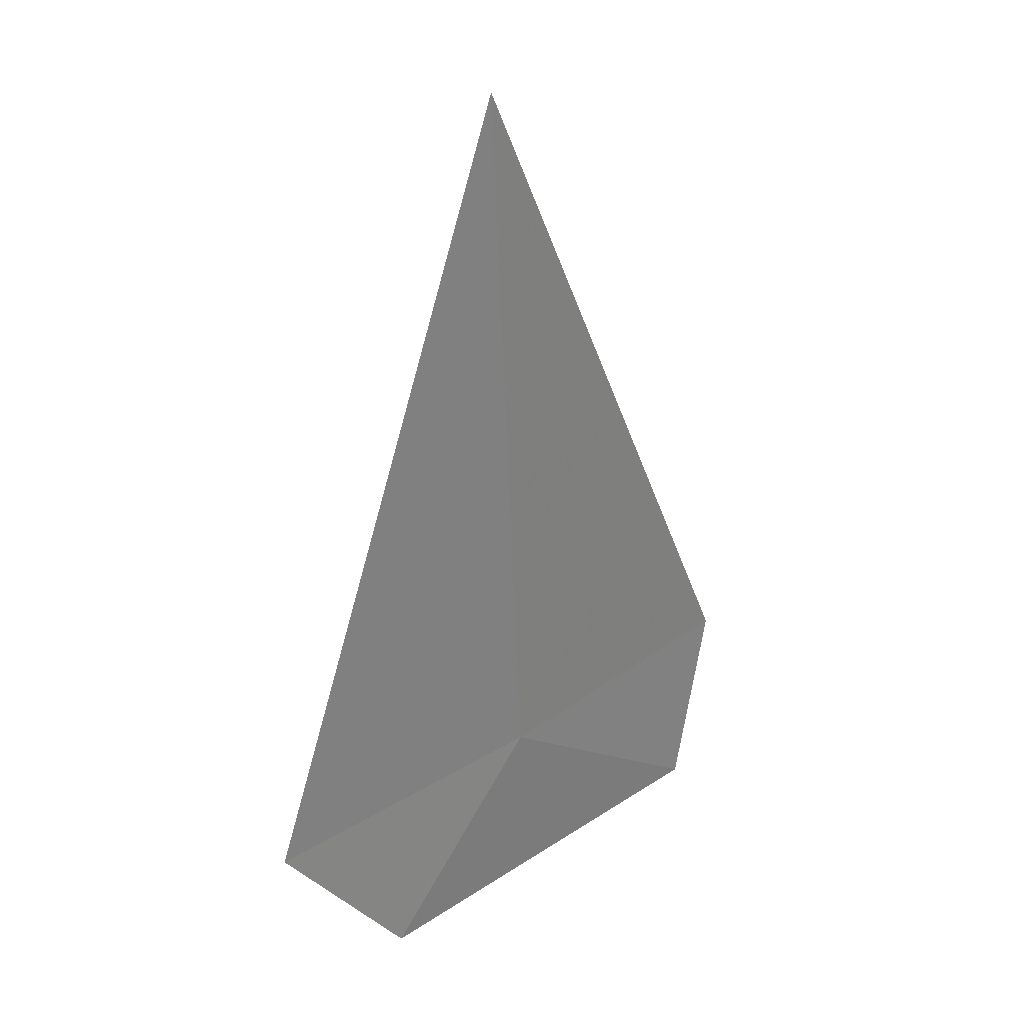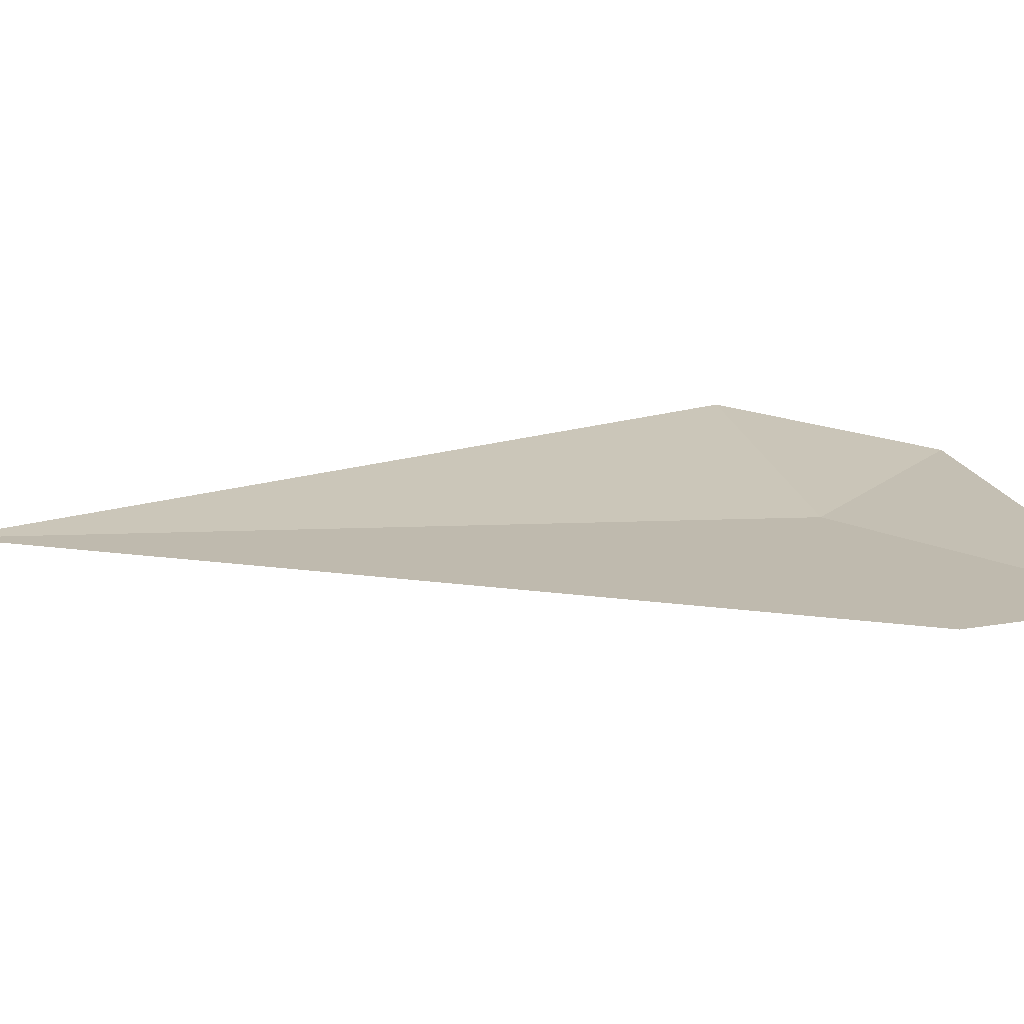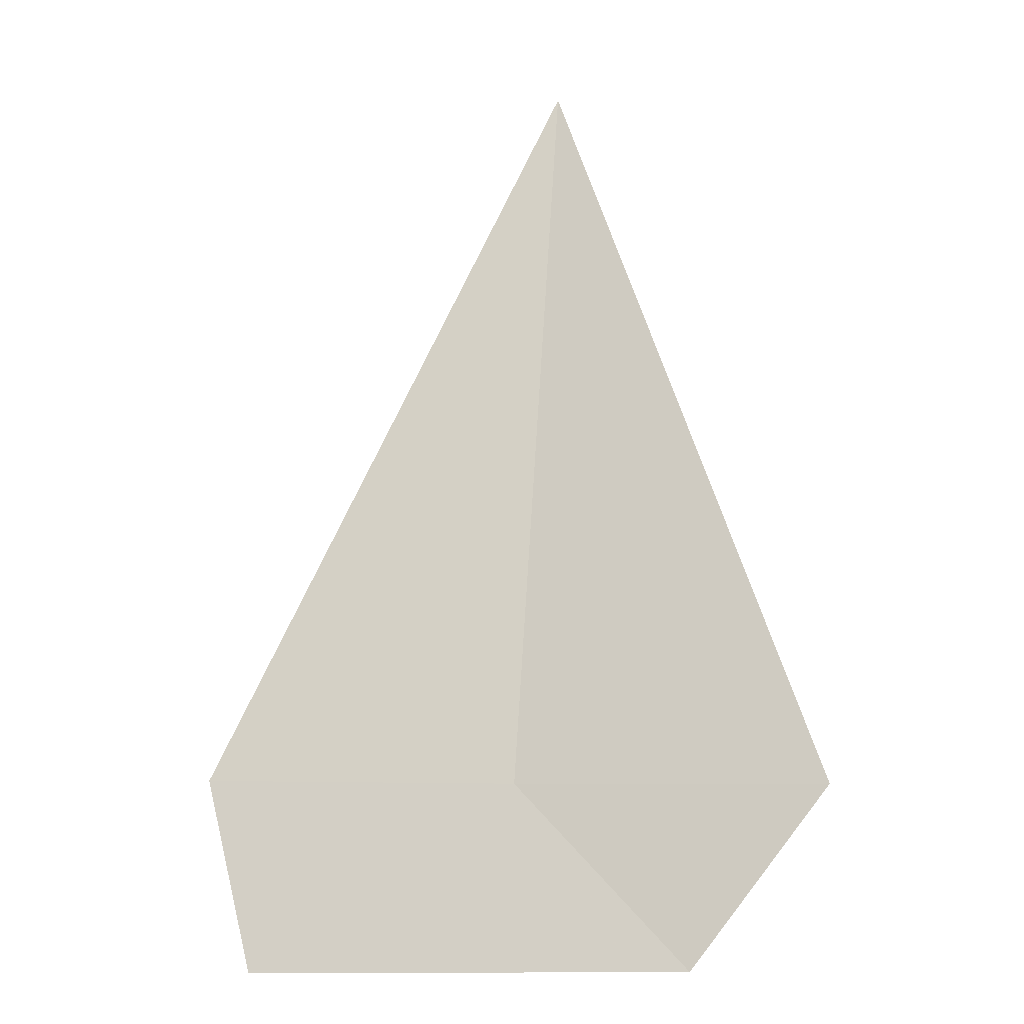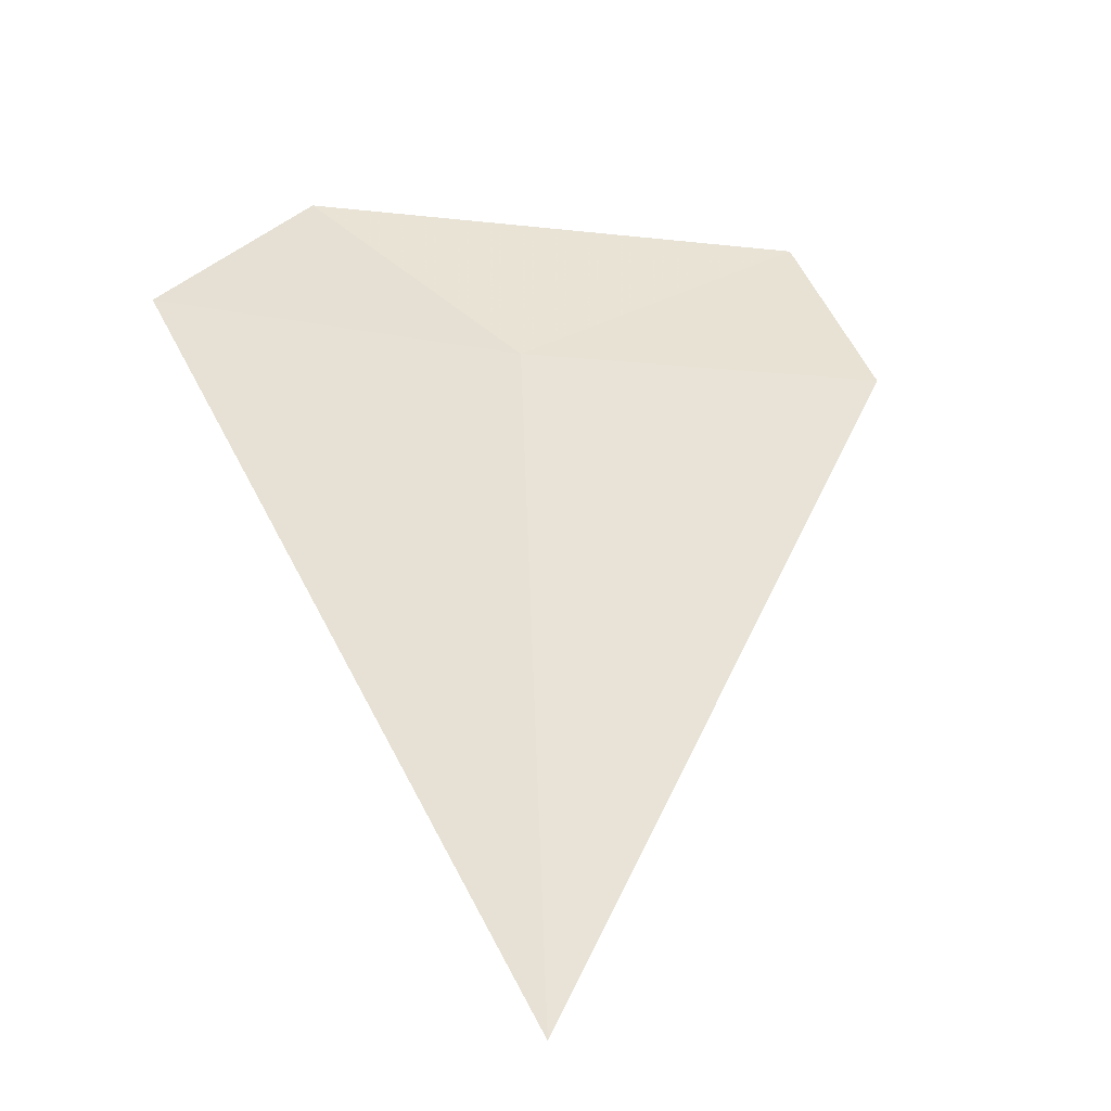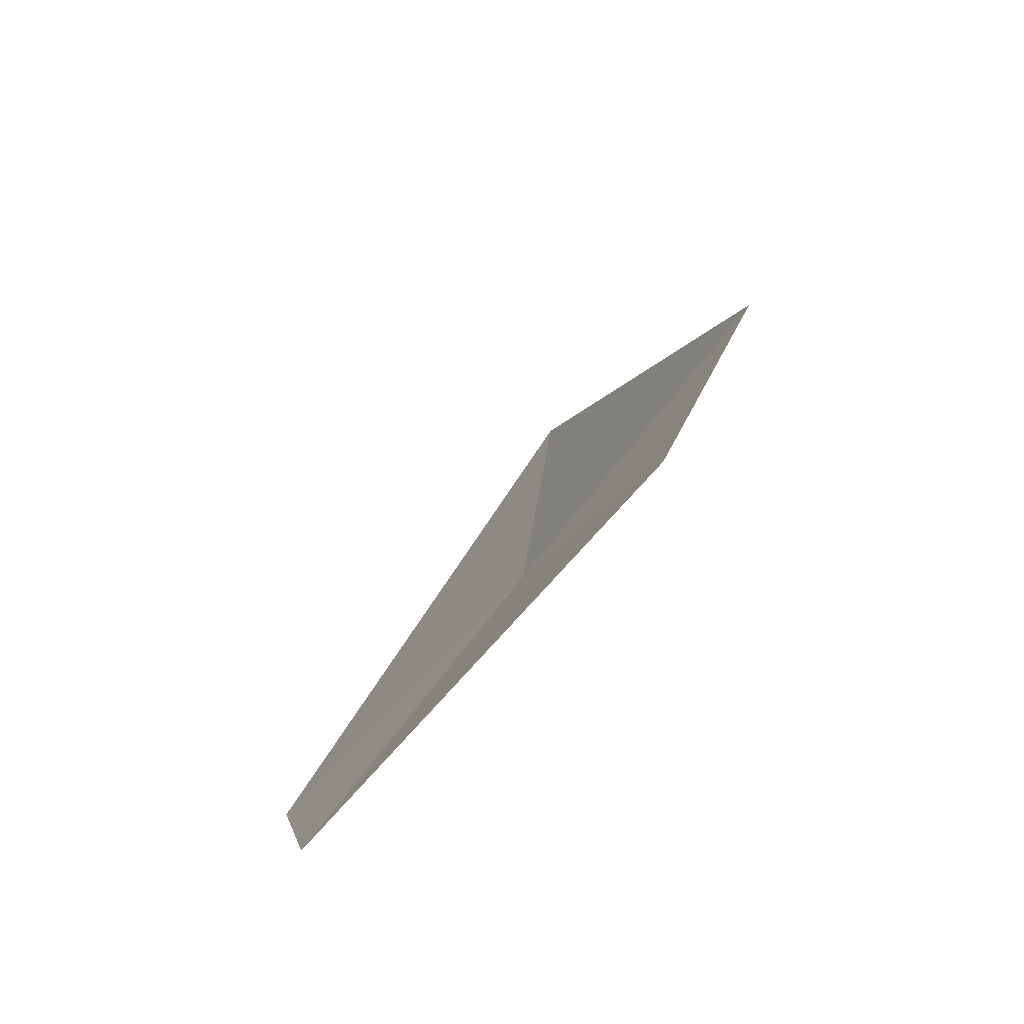
<metadata>
{"format":"obj","ext":"obj","renderer":"f3d","projection":"perspective","resolution":1024,"background":"white","views":[{"elev":29.8,"azim":-54.2,"up":"+Z"},{"elev":7.1,"azim":75.9,"up":"+Y"},{"elev":-13.3,"azim":178.2,"up":"+Z"},{"elev":41.3,"azim":-5.6,"up":"+Y"},{"elev":-79.9,"azim":-142.6,"up":"+Z"}]}
</metadata>
<code>
v -12.47 11.6 23.55
v -12.56 11.62 23.46
v -12.34 11.58 23.46
v -12.31 11.58 23.55
v -12.49 11.6 23.92
v -12.62 11.64 23.55
f 1 2 3
f 1 3 4
f 1 6 2
f 1 4 5
f 1 5 6

</code>
